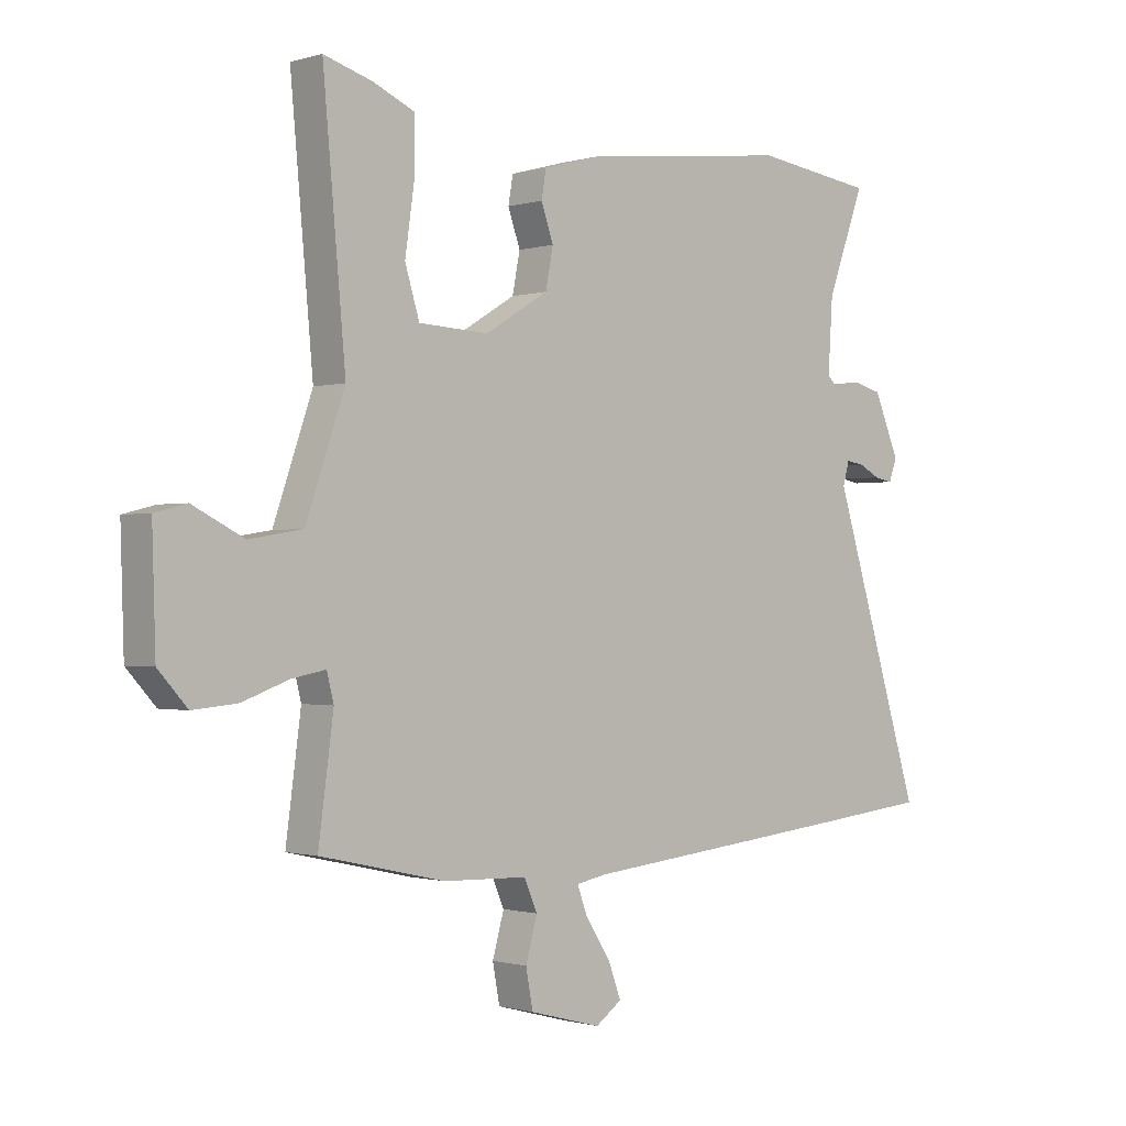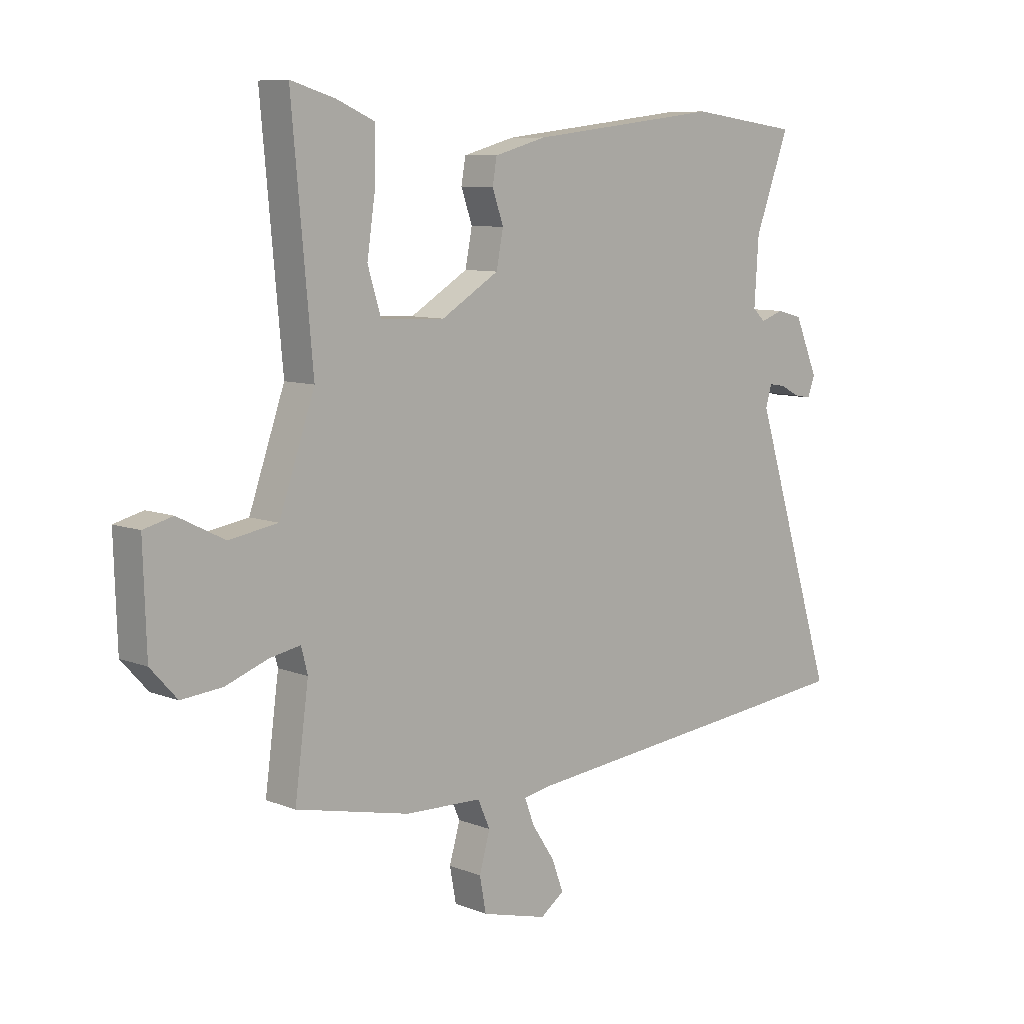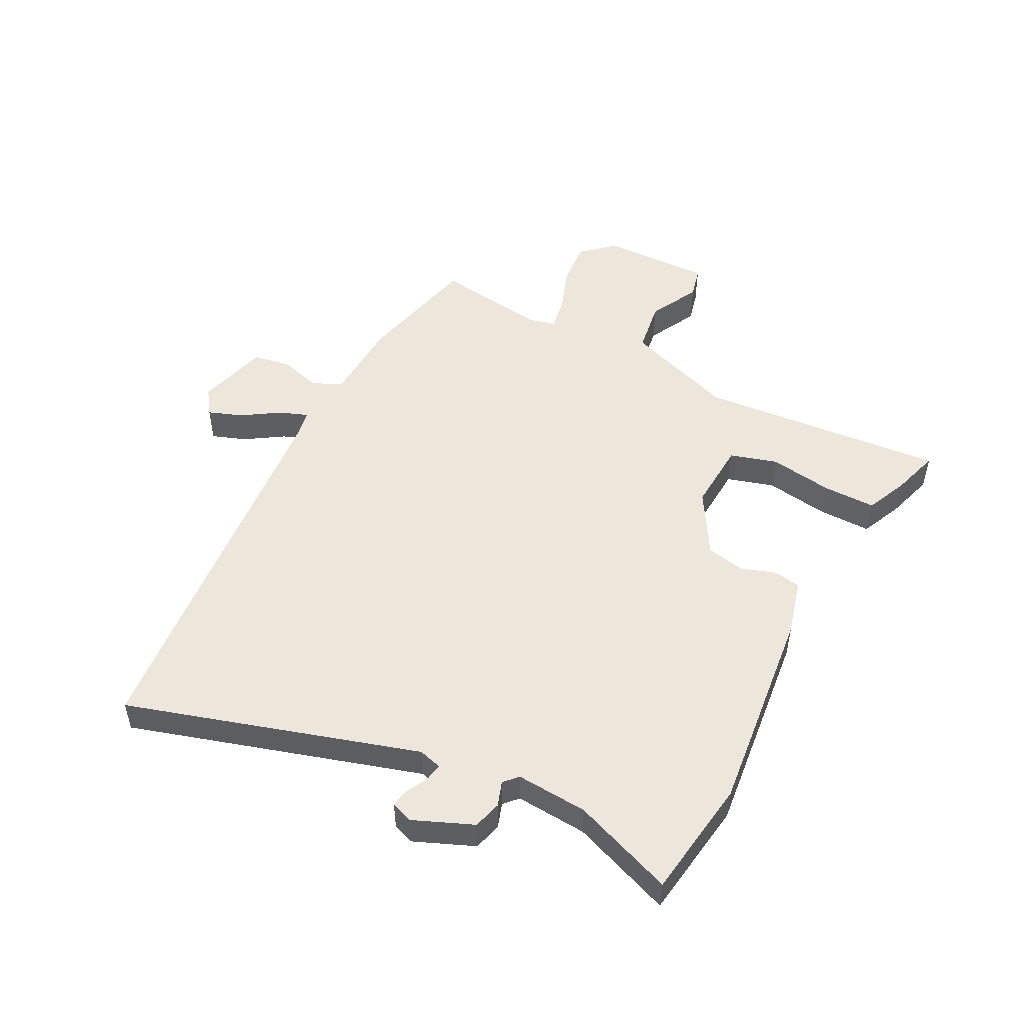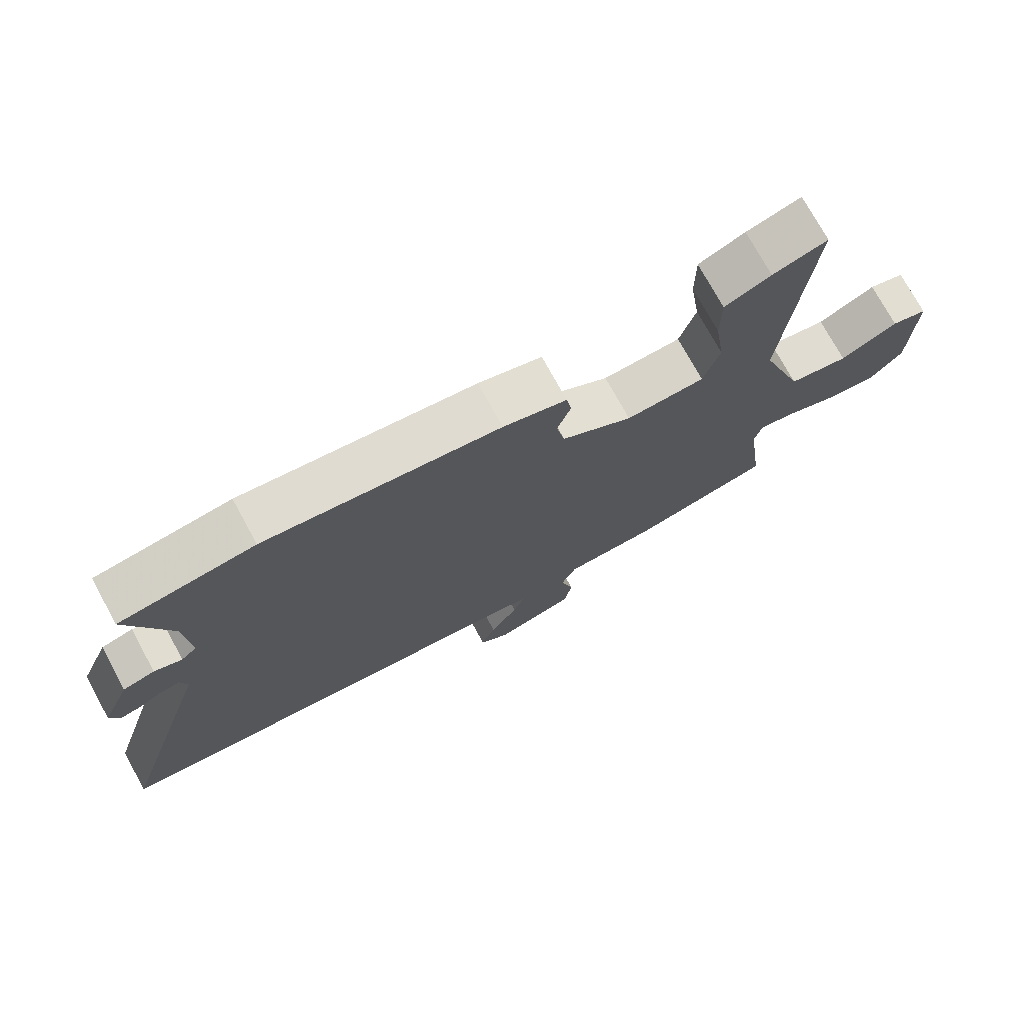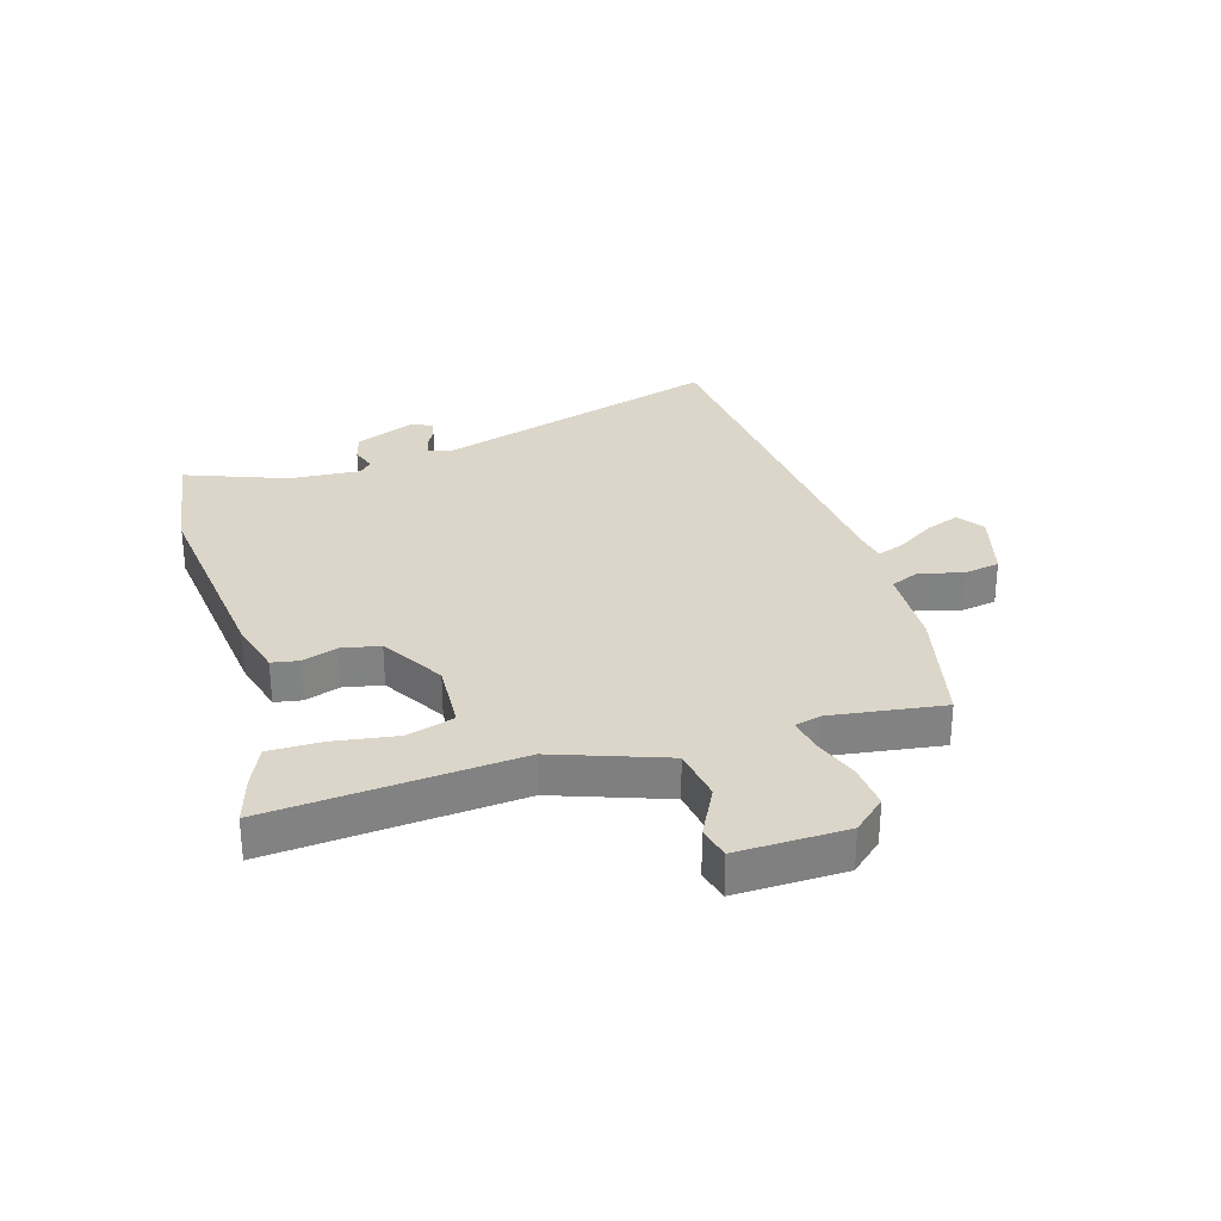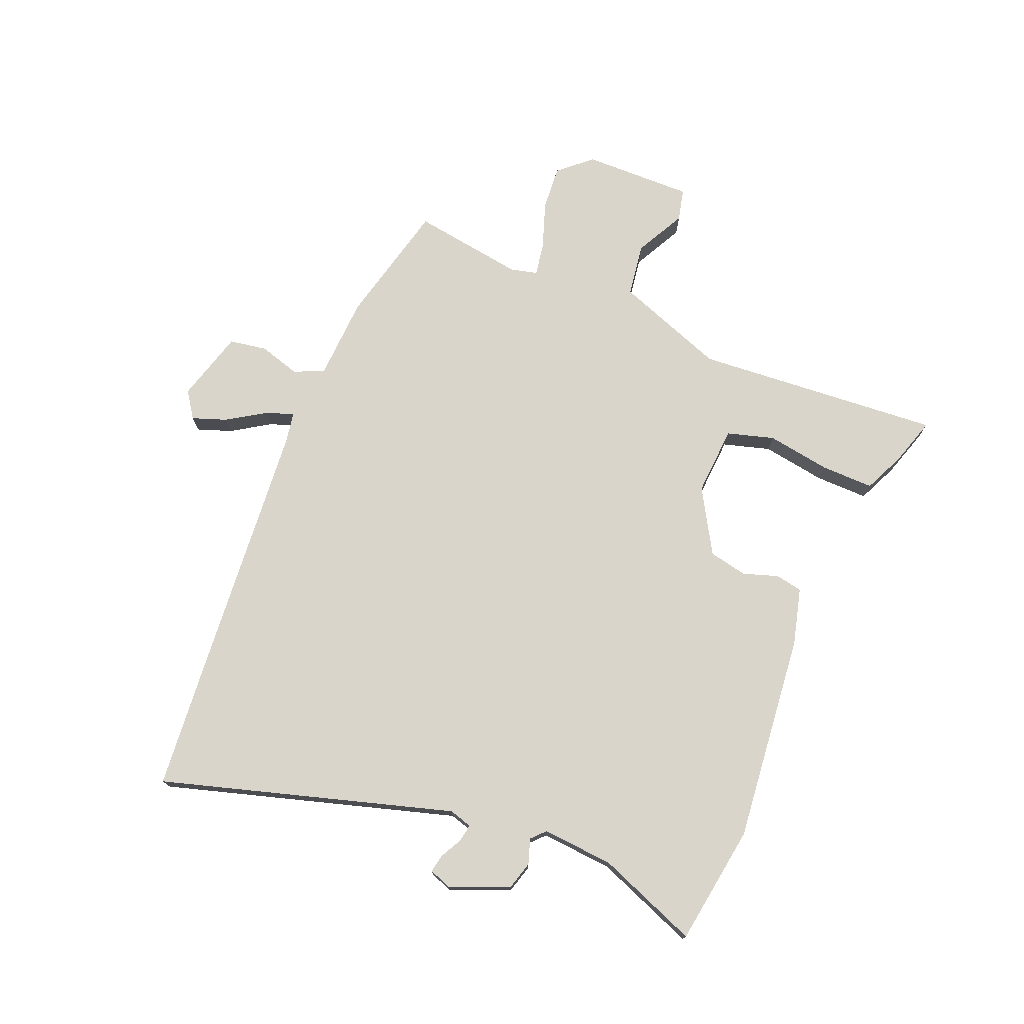
<metadata>
{"format":"obj","ext":"obj","renderer":"f3d","projection":"perspective","resolution":1024,"background":"white","views":[{"elev":-0.8,"azim":137.2,"up":"+Z"},{"elev":8.6,"azim":136.6,"up":"+Z"},{"elev":50.5,"azim":-62.1,"up":"+Y"},{"elev":74.2,"azim":-28.6,"up":"+Z"},{"elev":29.8,"azim":73.6,"up":"+Y"},{"elev":74.6,"azim":-66.7,"up":"+Y"}]}
</metadata>
<code>
v -0.486 0.07 -0.501
v -0.688 0.07 -0.48
v -0.531 0.07 0.021
v -0.542 0.07 0.061
v -0.573 0.07 0.056
v -0.61 0.07 0.037
v -0.642 0.07 0.031
v -0.656 0.07 0.069
v -0.612 0.07 0.172
v -0.563 0.07 0.185
v -0.52 0.07 0.17
v -0.496 0.07 0.192
v -0.504 0.07 0.316
v -0.569 0.07 0.491
v -0.361 0.07 0.519
v 0.001 0.07 0.476
v 0.099 0.07 0.449
v 0.107 0.07 0.402
v 0.086 0.07 0.342
v 0.099 0.07 0.275
v 0.208 0.07 0.209
v 0.329 0.07 0.215
v 0.354 0.07 0.296
v 0.338 0.07 0.406
v 0.338 0.07 0.498
v 0.409 0.07 0.529
v 0.493 0.07 0.554
v 0.454 0.07 0.127
v 0.521 0.07 -0.065
v 0.613 0.07 -0.08
v 0.701 0.07 -0.036
v 0.756 0.07 -0.05
v 0.75 0.07 -0.239
v 0.7 0.07 -0.294
v 0.623 0.07 -0.287
v 0.543 0.07 -0.258
v 0.485 0.07 -0.247
v 0.473 0.07 -0.294
v 0.499 0.07 -0.488
v 0.284 0.07 -0.536
v 0.139 0.07 -0.541
v 0.116 0.07 -0.593
v 0.136 0.07 -0.664
v 0.124 0.07 -0.729
v 0 0.07 -0.762
v -0.045 0.07 -0.73
v -0.023 0.07 -0.671
v 0.02 0.07 -0.606
v 0.038 0.07 -0.558
v -0.015 0.07 -0.548
v -0.486 0 -0.501
v -0.688 0 -0.48
v -0.531 0 0.021
v -0.542 0 0.061
v -0.573 0 0.056
v -0.61 0 0.037
v -0.642 0 0.031
v -0.656 0 0.069
v -0.612 0 0.172
v -0.563 0 0.185
v -0.52 0 0.17
v -0.496 0 0.192
v -0.504 0 0.316
v -0.569 0 0.491
v -0.361 0 0.519
v 0.001 0 0.476
v 0.099 0 0.449
v 0.107 0 0.402
v 0.086 0 0.342
v 0.099 0 0.275
v 0.208 0 0.209
v 0.329 0 0.215
v 0.354 0 0.296
v 0.338 0 0.406
v 0.338 0 0.498
v 0.409 0 0.529
v 0.493 0 0.554
v 0.454 0 0.127
v 0.521 0 -0.065
v 0.613 0 -0.08
v 0.701 0 -0.036
v 0.756 0 -0.05
v 0.75 0 -0.239
v 0.7 0 -0.294
v 0.623 0 -0.287
v 0.543 0 -0.258
v 0.485 0 -0.247
v 0.473 0 -0.294
v 0.499 0 -0.488
v 0.284 0 -0.536
v 0.139 0 -0.541
v 0.116 0 -0.593
v 0.136 0 -0.664
v 0.124 0 -0.729
v 0 0 -0.762
v -0.045 0 -0.73
v -0.023 0 -0.671
v 0.02 0 -0.606
v 0.038 0 -0.558
v -0.015 0 -0.548
f 45 46 47 48
f 45 48 49
f 42 43 44 45
f 41 42 45 49
f 38 39 40 41
f 37 38 41 49
f 33 34 35 36
f 33 36 37
f 30 31 32 33
f 29 30 33 37
f 28 29 37 49
f 23 24 25 26
f 23 26 27 28
f 16 17 18 19
f 16 19 20
f 13 14 15 16
f 12 13 16 20
f 11 12 20 21
f 9 10 11
f 8 9 11
f 5 6 7 8
f 4 5 8 11
f 3 4 11 21
f 50 1 2 3
f 22 23 28
f 22 28 49 50
f 3 21 22 50
f 98 97 96 95
f 99 98 95
f 95 94 93 92
f 99 95 92 91
f 91 90 89 88
f 99 91 88 87
f 86 85 84 83
f 87 86 83
f 83 82 81 80
f 87 83 80 79
f 99 87 79 78
f 76 75 74 73
f 78 77 76 73
f 69 68 67 66
f 70 69 66
f 66 65 64 63
f 70 66 63 62
f 71 70 62 61
f 61 60 59
f 61 59 58
f 58 57 56 55
f 61 58 55 54
f 71 61 54 53
f 53 52 51 100
f 78 73 72
f 100 99 78 72
f 100 72 71 53
f 1 51 52 2
f 2 52 53 3
f 3 53 54 4
f 4 54 55 5
f 5 55 56 6
f 6 56 57 7
f 7 57 58 8
f 8 58 59 9
f 9 59 60 10
f 10 60 61 11
f 11 61 62 12
f 12 62 63 13
f 13 63 64 14
f 14 64 65 15
f 15 65 66 16
f 16 66 67 17
f 17 67 68 18
f 18 68 69 19
f 19 69 70 20
f 20 70 71 21
f 21 71 72 22
f 22 72 73 23
f 23 73 74 24
f 24 74 75 25
f 25 75 76 26
f 26 76 77 27
f 27 77 78 28
f 28 78 79 29
f 29 79 80 30
f 30 80 81 31
f 31 81 82 32
f 32 82 83 33
f 33 83 84 34
f 34 84 85 35
f 35 85 86 36
f 36 86 87 37
f 37 87 88 38
f 38 88 89 39
f 39 89 90 40
f 40 90 91 41
f 41 91 92 42
f 42 92 93 43
f 43 93 94 44
f 44 94 95 45
f 45 95 96 46
f 46 96 97 47
f 47 97 98 48
f 48 98 99 49
f 49 99 100 50
f 50 100 51 1

</code>
